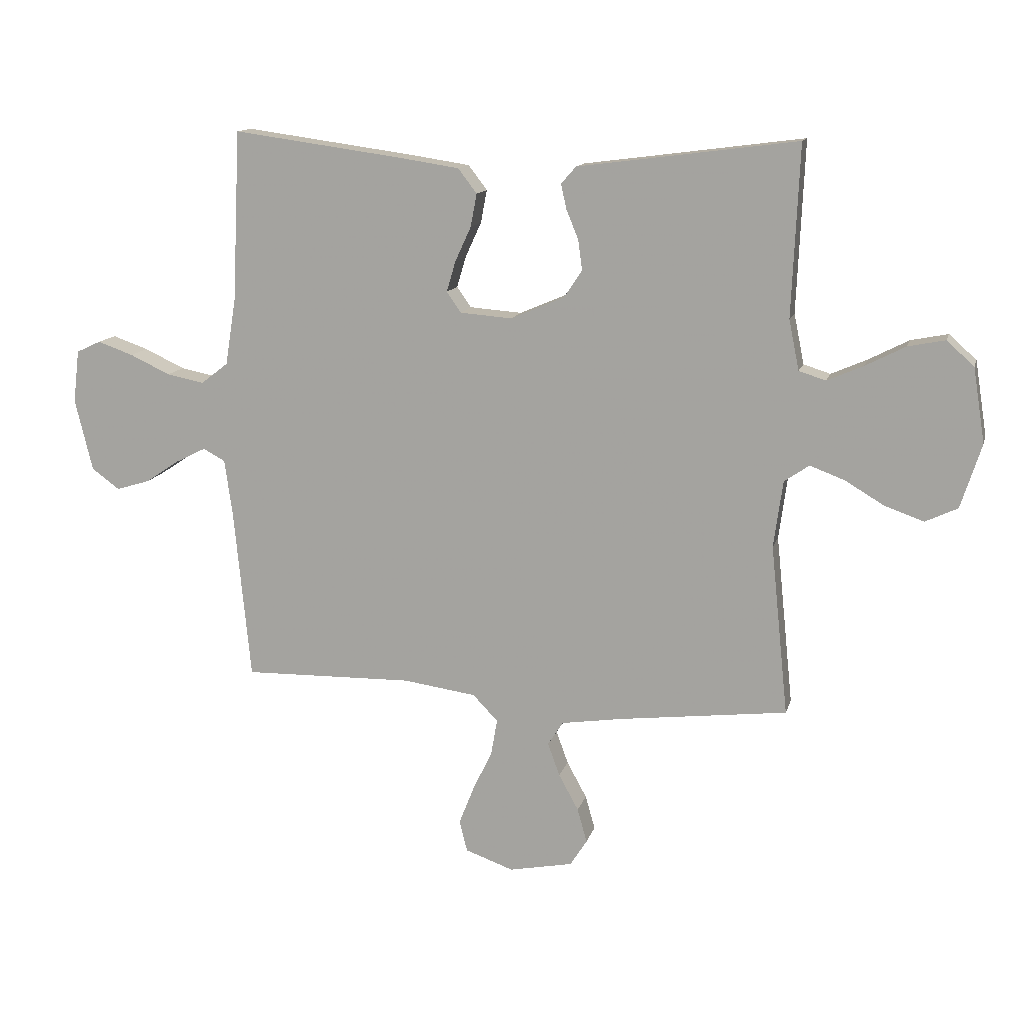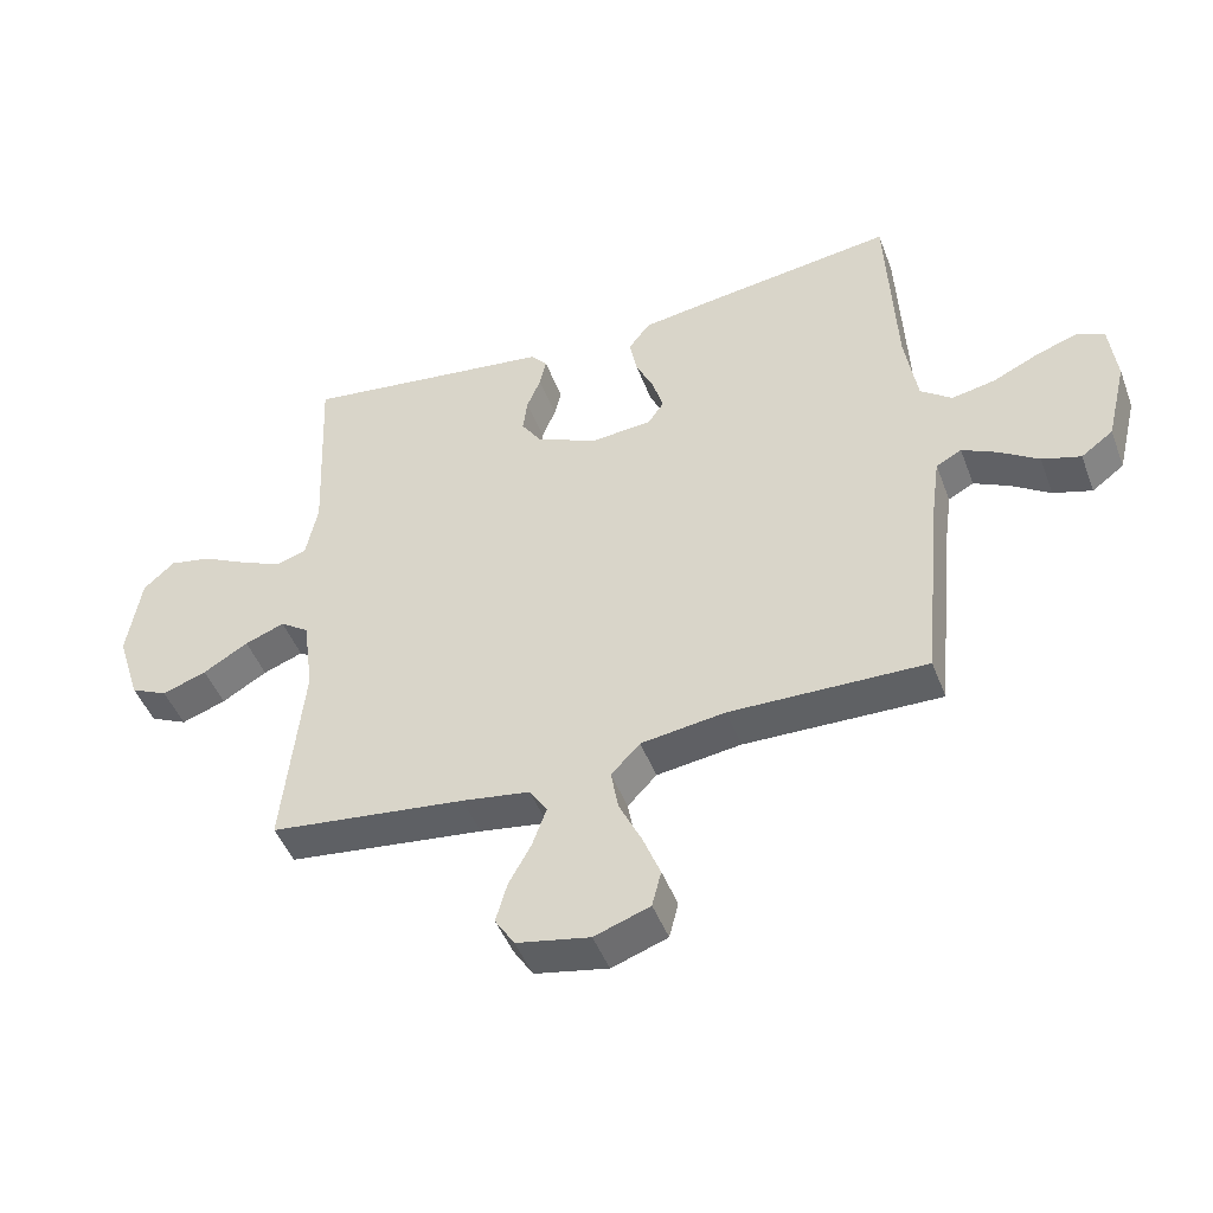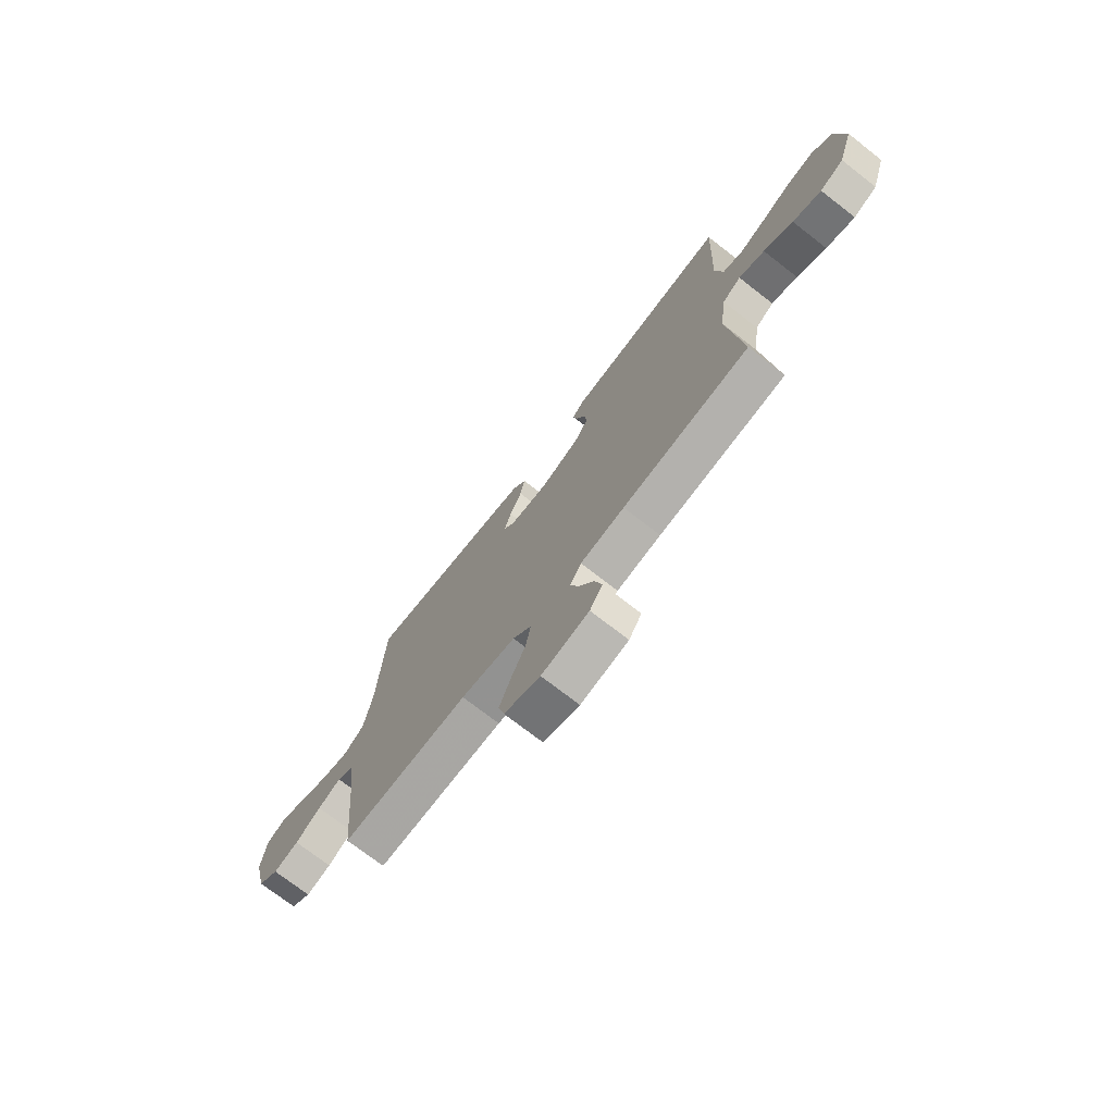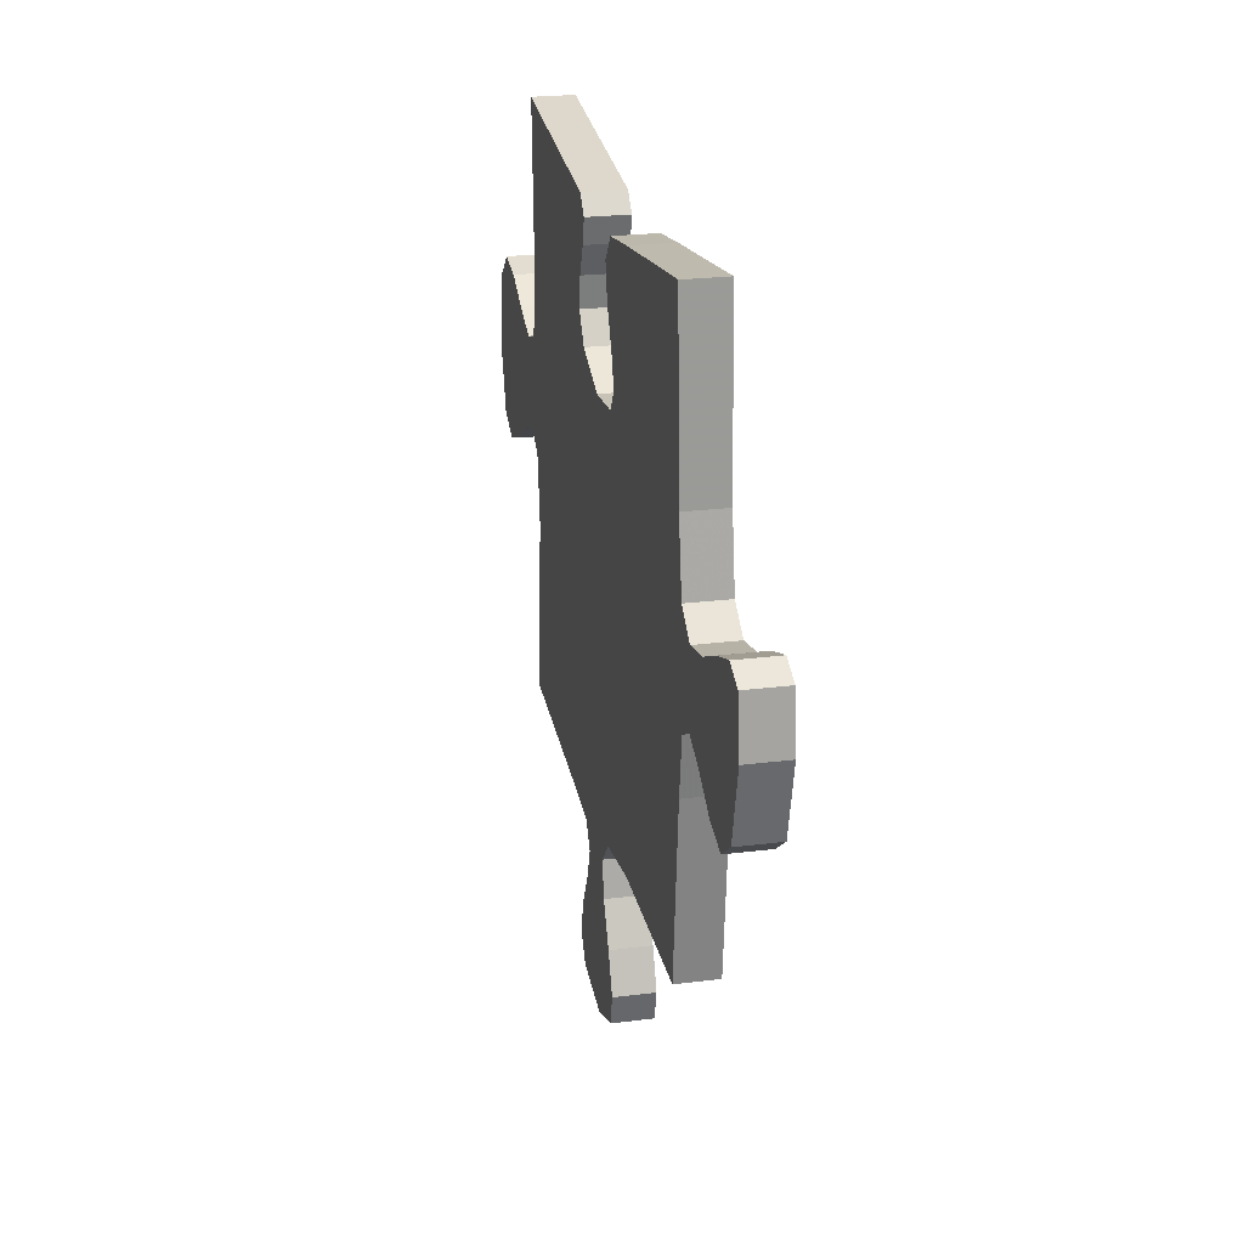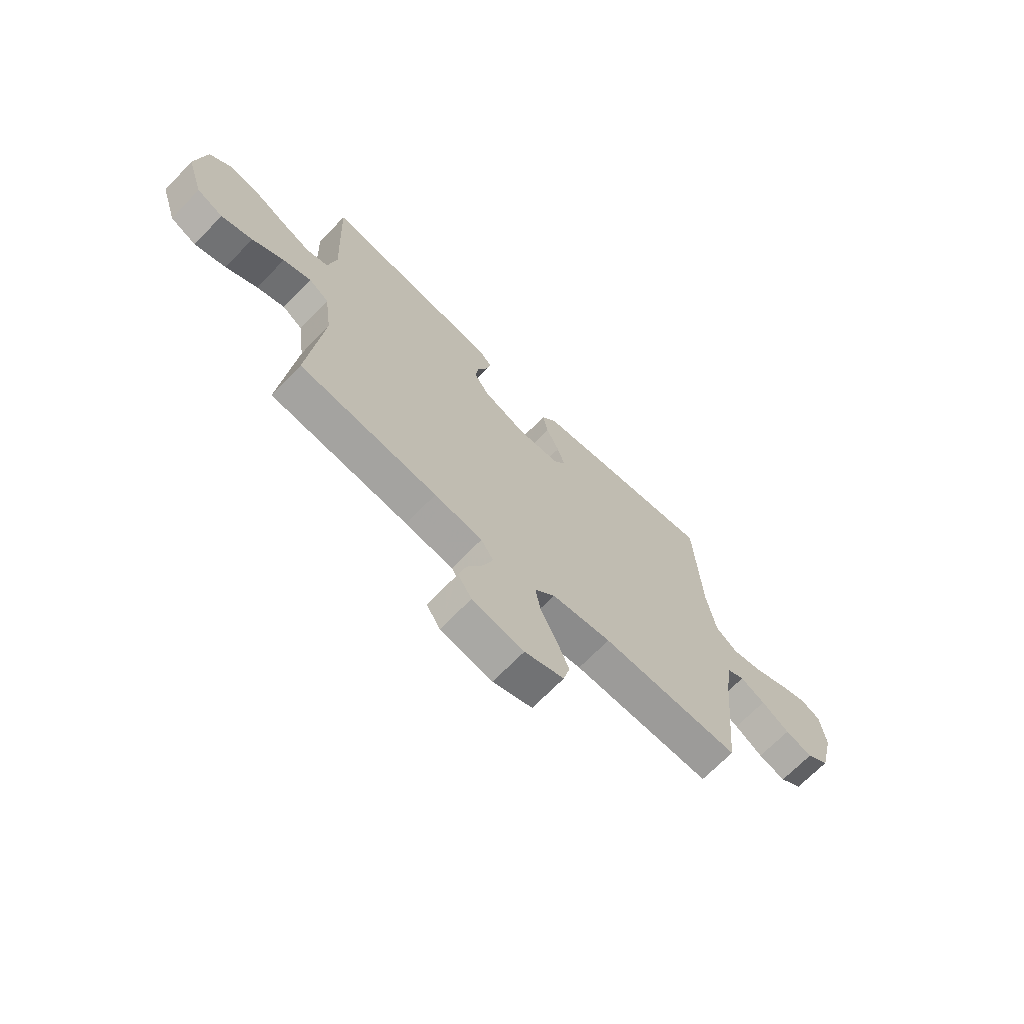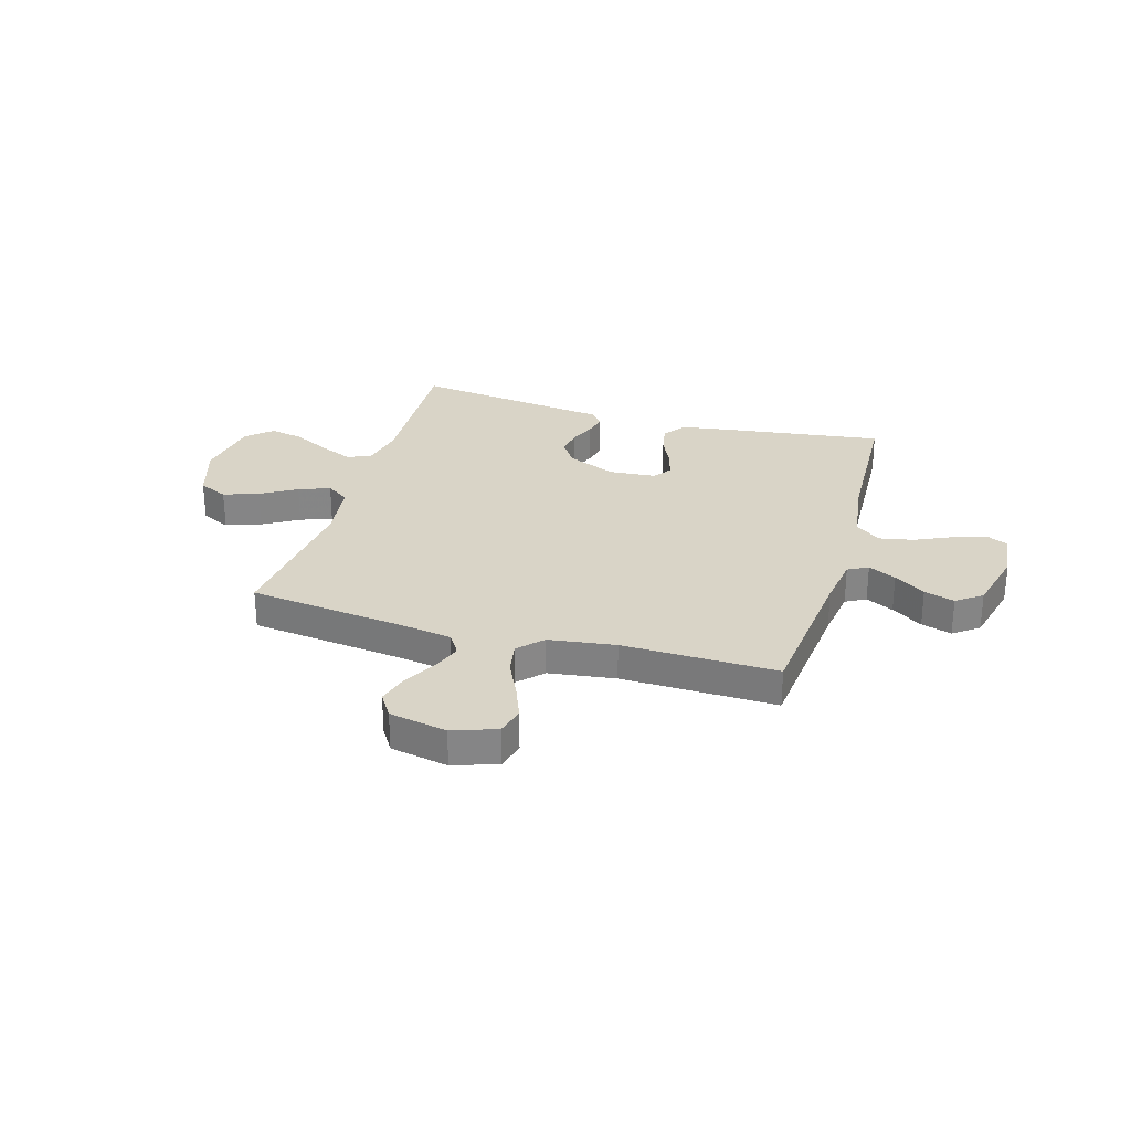
<metadata>
{"format":"obj","ext":"obj","renderer":"f3d","projection":"perspective","resolution":1024,"background":"white","views":[{"elev":13.2,"azim":14.0,"up":"+Z"},{"elev":-46.5,"azim":-159.8,"up":"+Z"},{"elev":-73.4,"azim":52.2,"up":"+Z"},{"elev":23.7,"azim":-102.1,"up":"+Z"},{"elev":-69.0,"azim":135.9,"up":"+Z"},{"elev":28.4,"azim":-163.6,"up":"+Y"}]}
</metadata>
<code>
v 0.5 0.07 0.5
v 0.487 0.07 0.2
v 0.505 0.07 0.112
v 0.552 0.07 0.097
v 0.616 0.07 0.125
v 0.686 0.07 0.161
v 0.751 0.07 0.174
v 0.799 0.07 0.131
v 0.82 0.07 0
v 0.784 0.07 -0.113
v 0.727 0.07 -0.14
v 0.659 0.07 -0.116
v 0.59 0.07 -0.075
v 0.529 0.07 -0.052
v 0.485 0.07 -0.082
v 0.469 0.07 -0.2
v 0.5 0.07 -0.5
v 0.2 0.07 -0.536
v 0.096 0.07 -0.552
v 0.069 0.07 -0.594
v 0.09 0.07 -0.652
v 0.125 0.07 -0.716
v 0.142 0.07 -0.776
v 0.112 0.07 -0.823
v 0 0.07 -0.845
v -0.085 0.07 -0.815
v -0.099 0.07 -0.76
v -0.072 0.07 -0.692
v -0.038 0.07 -0.621
v -0.027 0.07 -0.558
v -0.071 0.07 -0.512
v -0.2 0.07 -0.494
v -0.5 0.07 -0.5
v -0.529 0.07 -0.2
v -0.543 0.07 -0.099
v -0.582 0.07 -0.078
v -0.636 0.07 -0.105
v -0.696 0.07 -0.145
v -0.755 0.07 -0.163
v -0.804 0.07 -0.127
v -0.835 0.07 0
v -0.824 0.07 0.093
v -0.781 0.07 0.113
v -0.718 0.07 0.091
v -0.647 0.07 0.058
v -0.581 0.07 0.045
v -0.533 0.07 0.082
v -0.514 0.07 0.2
v -0.5 0.07 0.5
v -0.2 0.07 0.459
v -0.095 0.07 0.443
v -0.062 0.07 0.4
v -0.073 0.07 0.342
v -0.101 0.07 0.281
v -0.117 0.07 0.227
v -0.092 0.07 0.191
v 0 0.07 0.184
v 0.094 0.07 0.224
v 0.126 0.07 0.272
v 0.119 0.07 0.325
v 0.098 0.07 0.376
v 0.088 0.07 0.42
v 0.114 0.07 0.45
v 0.2 0.07 0.461
v 0.5 0 0.5
v 0.487 0 0.2
v 0.505 0 0.112
v 0.552 0 0.097
v 0.616 0 0.125
v 0.686 0 0.161
v 0.751 0 0.174
v 0.799 0 0.131
v 0.82 0 0
v 0.784 0 -0.113
v 0.727 0 -0.14
v 0.659 0 -0.116
v 0.59 0 -0.075
v 0.529 0 -0.052
v 0.485 0 -0.082
v 0.469 0 -0.2
v 0.5 0 -0.5
v 0.2 0 -0.536
v 0.096 0 -0.552
v 0.069 0 -0.594
v 0.09 0 -0.652
v 0.125 0 -0.716
v 0.142 0 -0.776
v 0.112 0 -0.823
v 0 0 -0.845
v -0.085 0 -0.815
v -0.099 0 -0.76
v -0.072 0 -0.692
v -0.038 0 -0.621
v -0.027 0 -0.558
v -0.071 0 -0.512
v -0.2 0 -0.494
v -0.5 0 -0.5
v -0.529 0 -0.2
v -0.543 0 -0.099
v -0.582 0 -0.078
v -0.636 0 -0.105
v -0.696 0 -0.145
v -0.755 0 -0.163
v -0.804 0 -0.127
v -0.835 0 0
v -0.824 0 0.093
v -0.781 0 0.113
v -0.718 0 0.091
v -0.647 0 0.058
v -0.581 0 0.045
v -0.533 0 0.082
v -0.514 0 0.2
v -0.5 0 0.5
v -0.2 0 0.459
v -0.095 0 0.443
v -0.062 0 0.4
v -0.073 0 0.342
v -0.101 0 0.281
v -0.117 0 0.227
v -0.092 0 0.191
v 0 0 0.184
v 0.094 0 0.224
v 0.126 0 0.272
v 0.119 0 0.325
v 0.098 0 0.376
v 0.088 0 0.42
v 0.114 0 0.45
v 0.2 0 0.461
f 61 62 63 64
f 60 61 64 1
f 59 60 1 2
f 58 59 2 3
f 57 58 3 4
f 56 57 4
f 51 52 53 54
f 51 54 55
f 48 49 50 51
f 47 48 51 55
f 46 47 55 56
f 42 43 44 45
f 40 41 42 45
f 40 45 46
f 37 38 39 40
f 36 37 40 46
f 35 36 46 56
f 32 33 34
f 31 32 34 35
f 26 27 28 29
f 24 25 26 29
f 24 29 30
f 21 22 23 24
f 20 21 24 30
f 19 20 30 31
f 16 17 18
f 15 16 18 19
f 10 11 12 13
f 10 13 14
f 9 10 14
f 8 9 14
f 5 6 7 8
f 4 5 8 14
f 56 4 14 15
f 31 35 56
f 15 19 31 56
f 128 127 126 125
f 65 128 125 124
f 66 65 124 123
f 67 66 123 122
f 68 67 122 121
f 68 121 120
f 118 117 116 115
f 119 118 115
f 115 114 113 112
f 119 115 112 111
f 120 119 111 110
f 109 108 107 106
f 109 106 105 104
f 110 109 104
f 104 103 102 101
f 110 104 101 100
f 120 110 100 99
f 98 97 96
f 99 98 96 95
f 93 92 91 90
f 93 90 89 88
f 94 93 88
f 88 87 86 85
f 94 88 85 84
f 95 94 84 83
f 82 81 80
f 83 82 80 79
f 77 76 75 74
f 78 77 74
f 78 74 73
f 78 73 72
f 72 71 70 69
f 78 72 69 68
f 79 78 68 120
f 120 99 95
f 120 95 83 79
f 1 65 66 2
f 2 66 67 3
f 3 67 68 4
f 4 68 69 5
f 5 69 70 6
f 6 70 71 7
f 7 71 72 8
f 8 72 73 9
f 9 73 74 10
f 10 74 75 11
f 11 75 76 12
f 12 76 77 13
f 13 77 78 14
f 14 78 79 15
f 15 79 80 16
f 16 80 81 17
f 17 81 82 18
f 18 82 83 19
f 19 83 84 20
f 20 84 85 21
f 21 85 86 22
f 22 86 87 23
f 23 87 88 24
f 24 88 89 25
f 25 89 90 26
f 26 90 91 27
f 27 91 92 28
f 28 92 93 29
f 29 93 94 30
f 30 94 95 31
f 31 95 96 32
f 32 96 97 33
f 33 97 98 34
f 34 98 99 35
f 35 99 100 36
f 36 100 101 37
f 37 101 102 38
f 38 102 103 39
f 39 103 104 40
f 40 104 105 41
f 41 105 106 42
f 42 106 107 43
f 43 107 108 44
f 44 108 109 45
f 45 109 110 46
f 46 110 111 47
f 47 111 112 48
f 48 112 113 49
f 49 113 114 50
f 50 114 115 51
f 51 115 116 52
f 52 116 117 53
f 53 117 118 54
f 54 118 119 55
f 55 119 120 56
f 56 120 121 57
f 57 121 122 58
f 58 122 123 59
f 59 123 124 60
f 60 124 125 61
f 61 125 126 62
f 62 126 127 63
f 63 127 128 64
f 64 128 65 1

</code>
